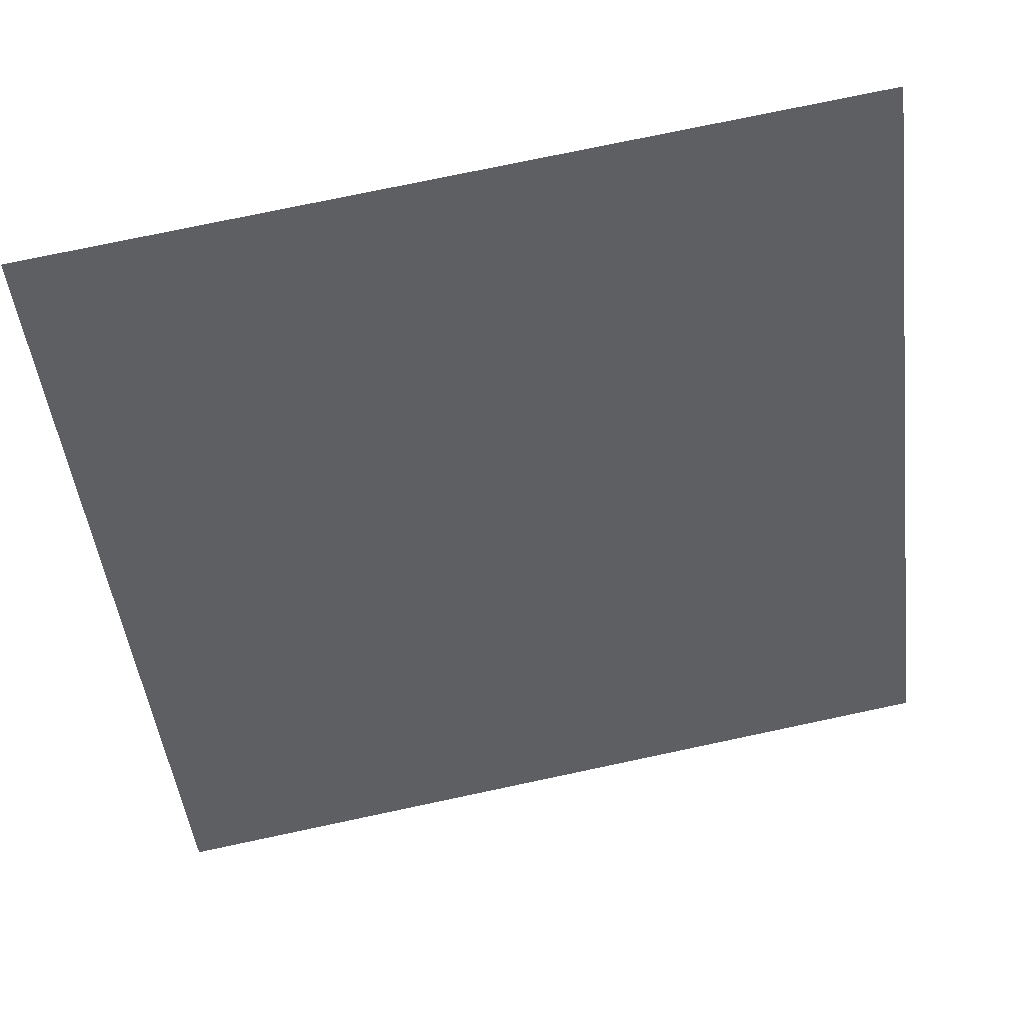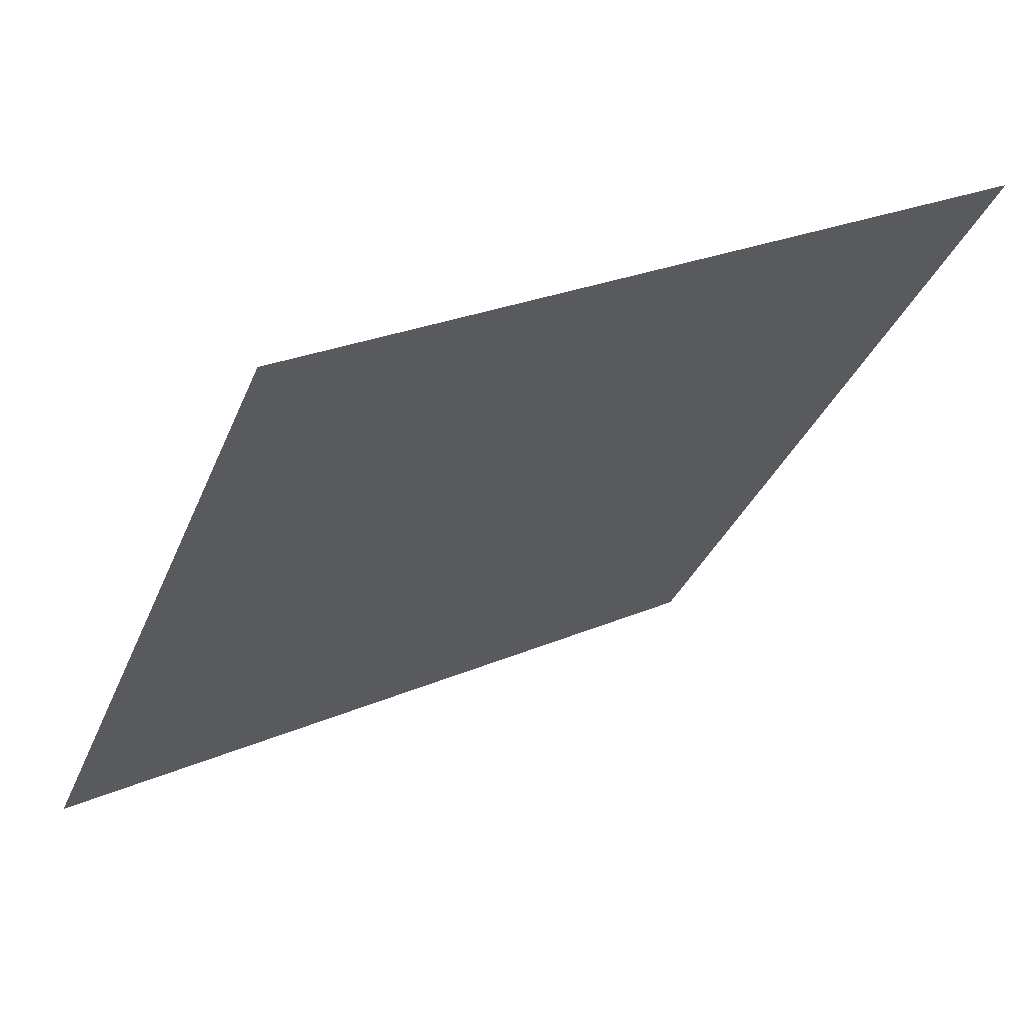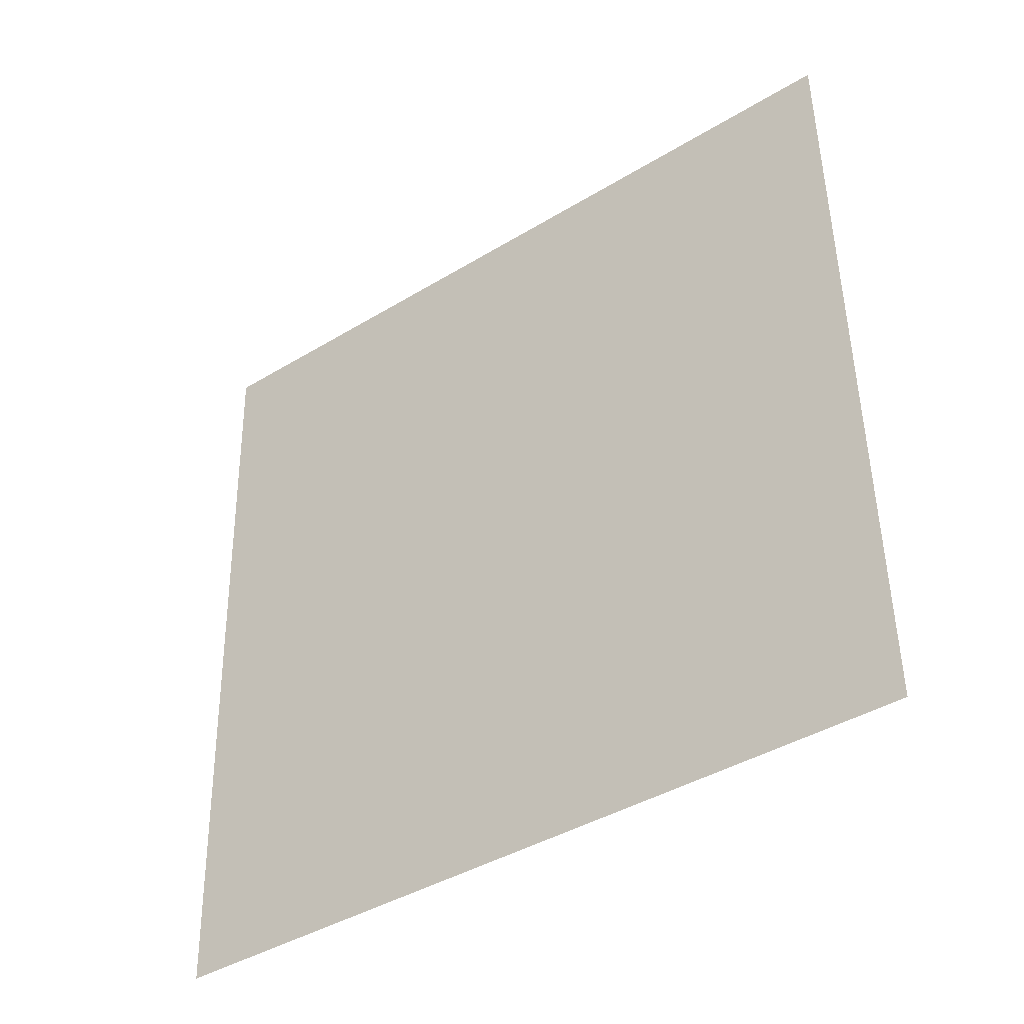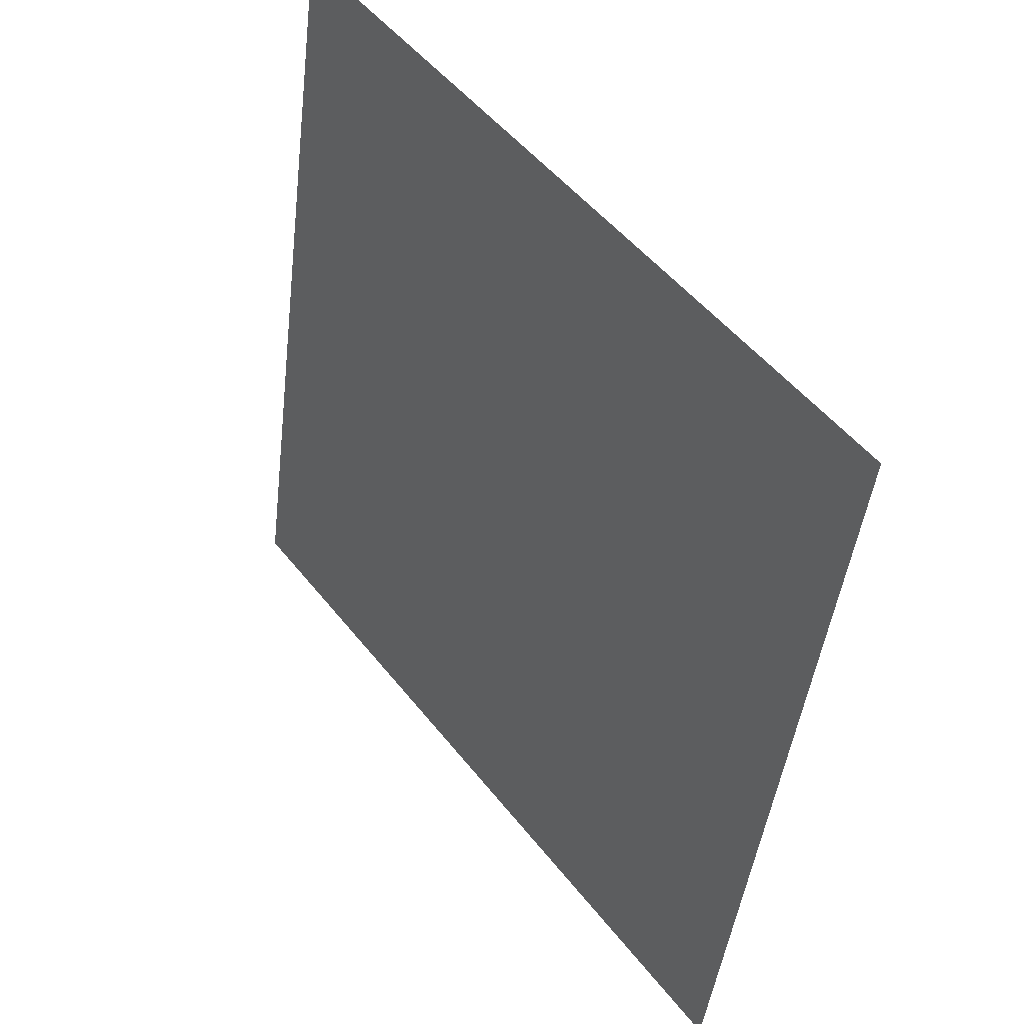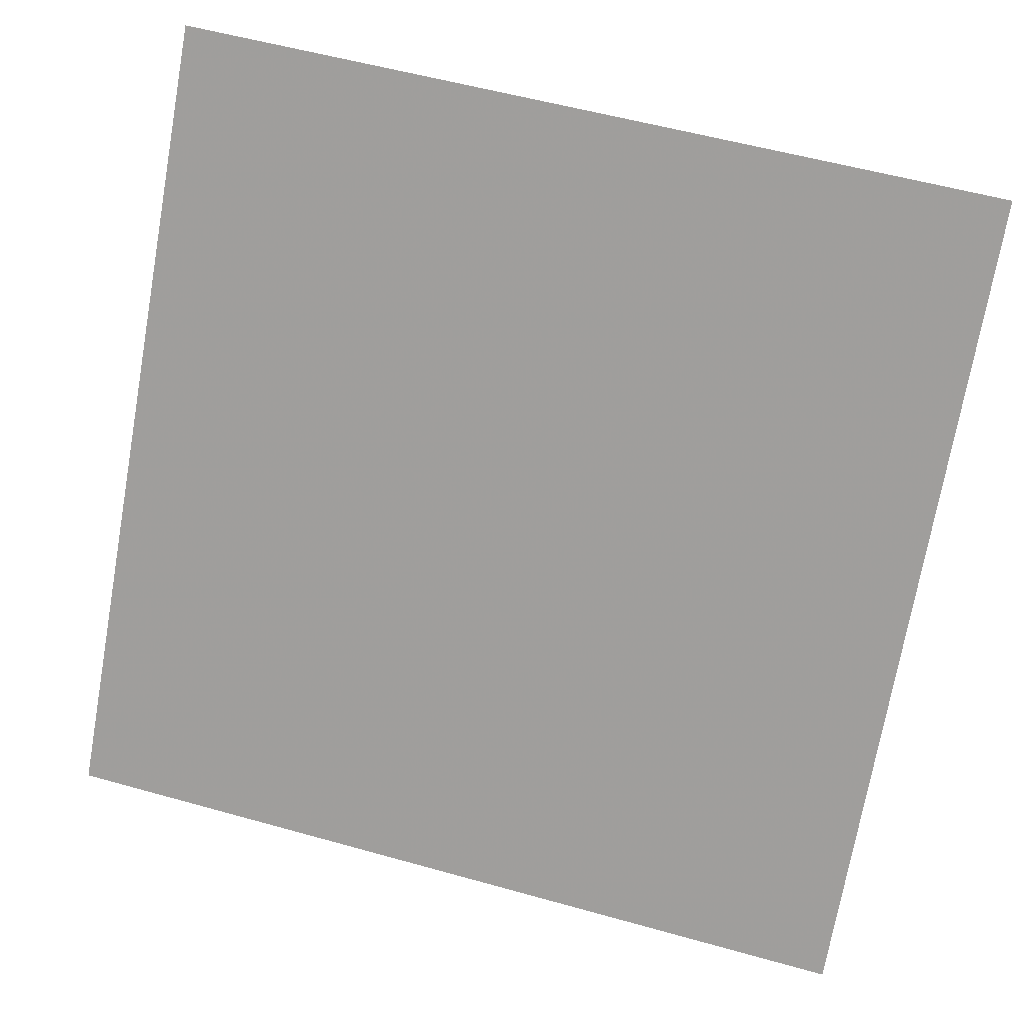
<metadata>
{"format":"obj","ext":"obj","renderer":"f3d","projection":"perspective","resolution":1024,"background":"white","views":[{"elev":78.7,"azim":-13.3,"up":"+Z"},{"elev":24.7,"azim":143.8,"up":"+Z"},{"elev":51.8,"azim":-90.4,"up":"+Y"},{"elev":-44.9,"azim":-98.1,"up":"+Z"},{"elev":53.5,"azim":15.1,"up":"+Z"}]}
</metadata>
<code>
v -0.2201 0.8817 0.6301
v -0.2267 0.8818 0.6301
v -0.2266 0.8857 0.6354
v -0.22 0.8856 0.6353
f 4 3 2 1

</code>
